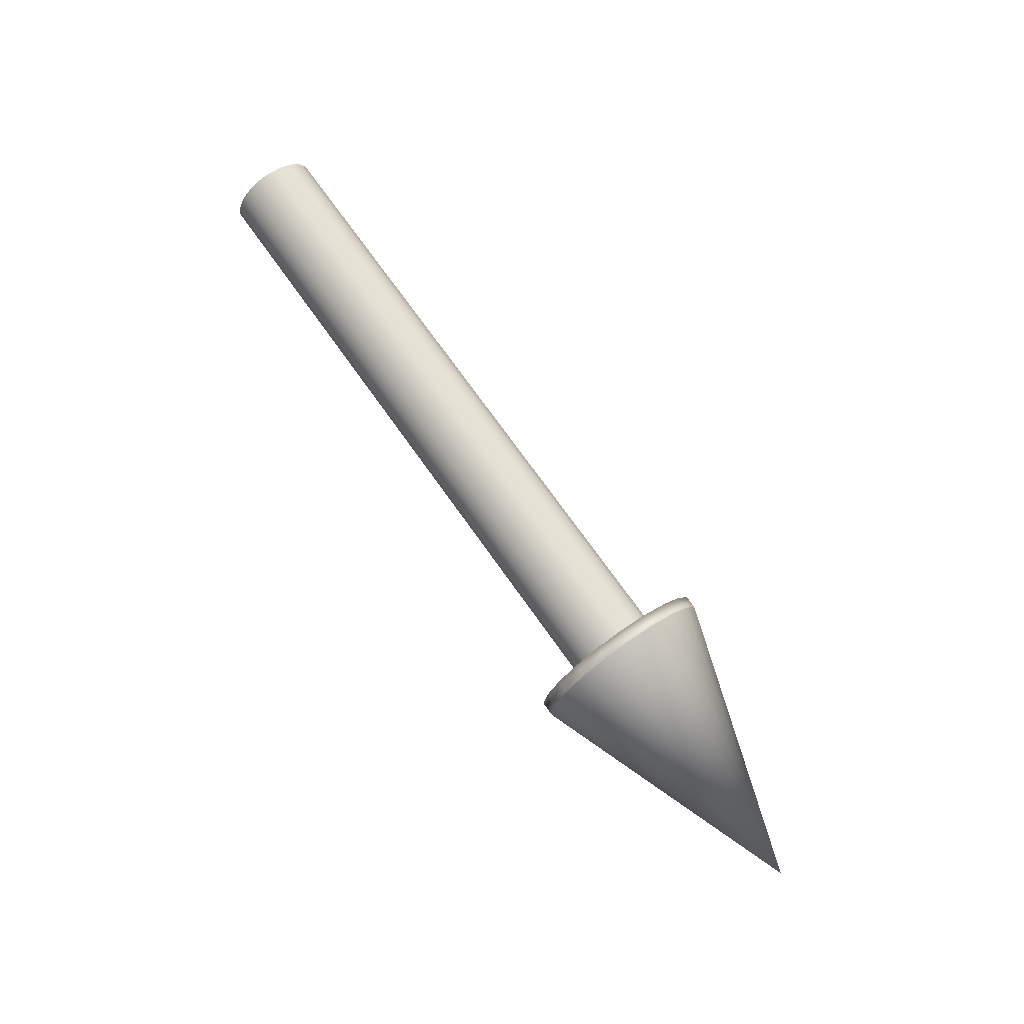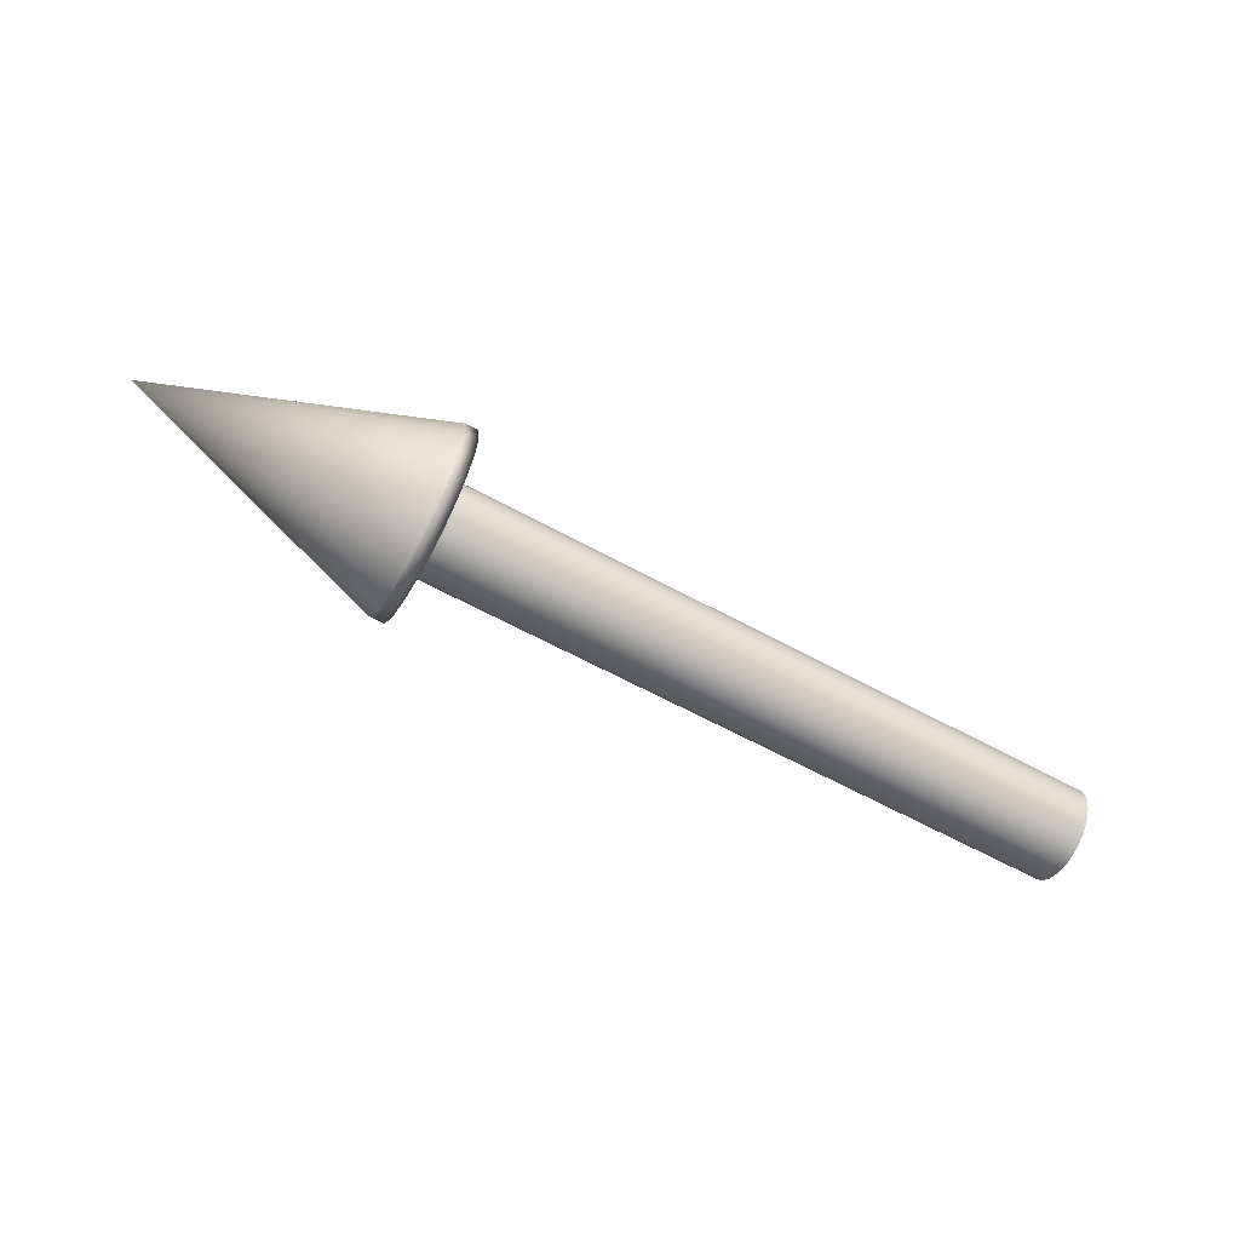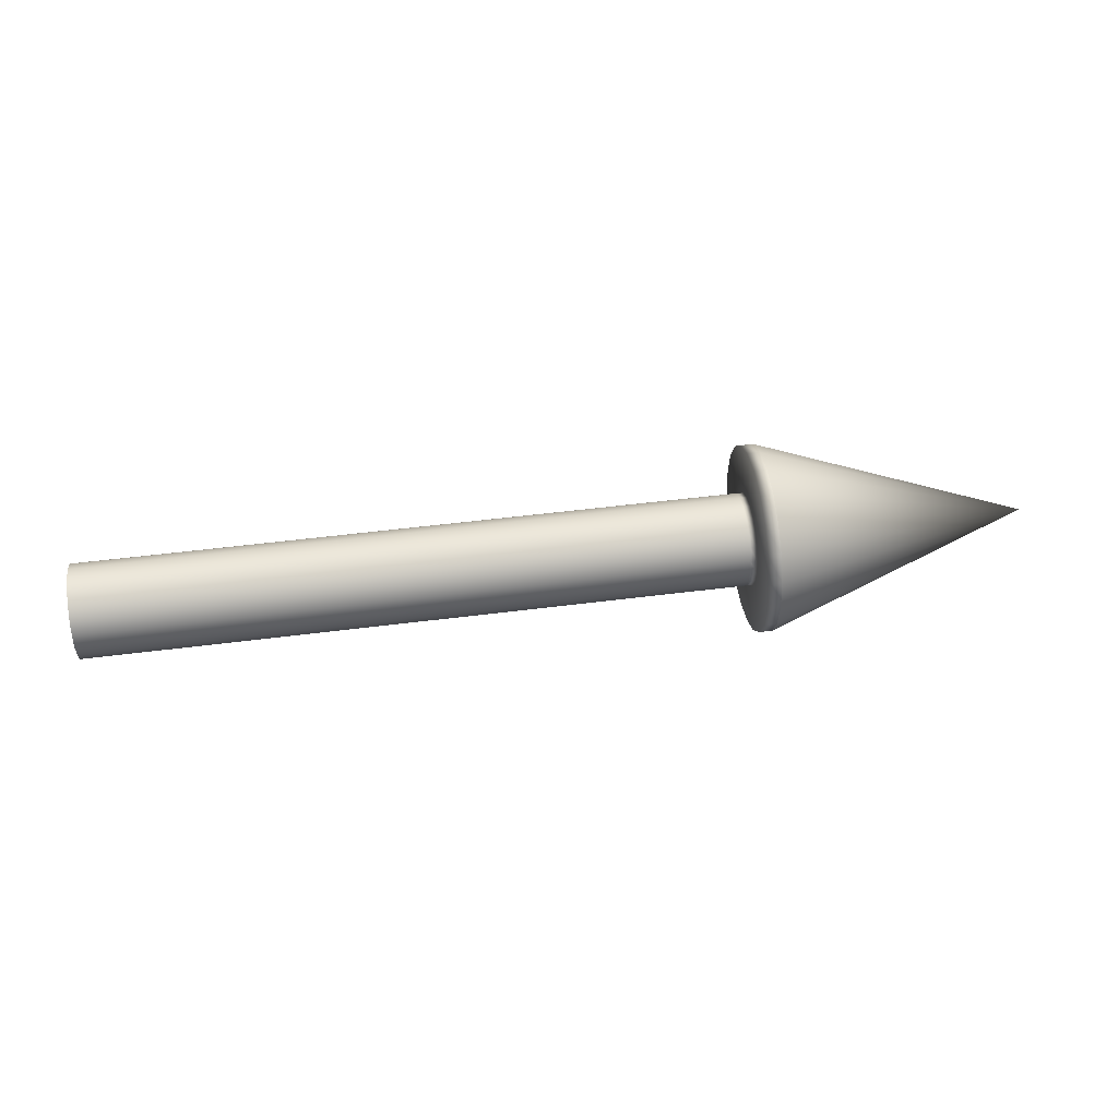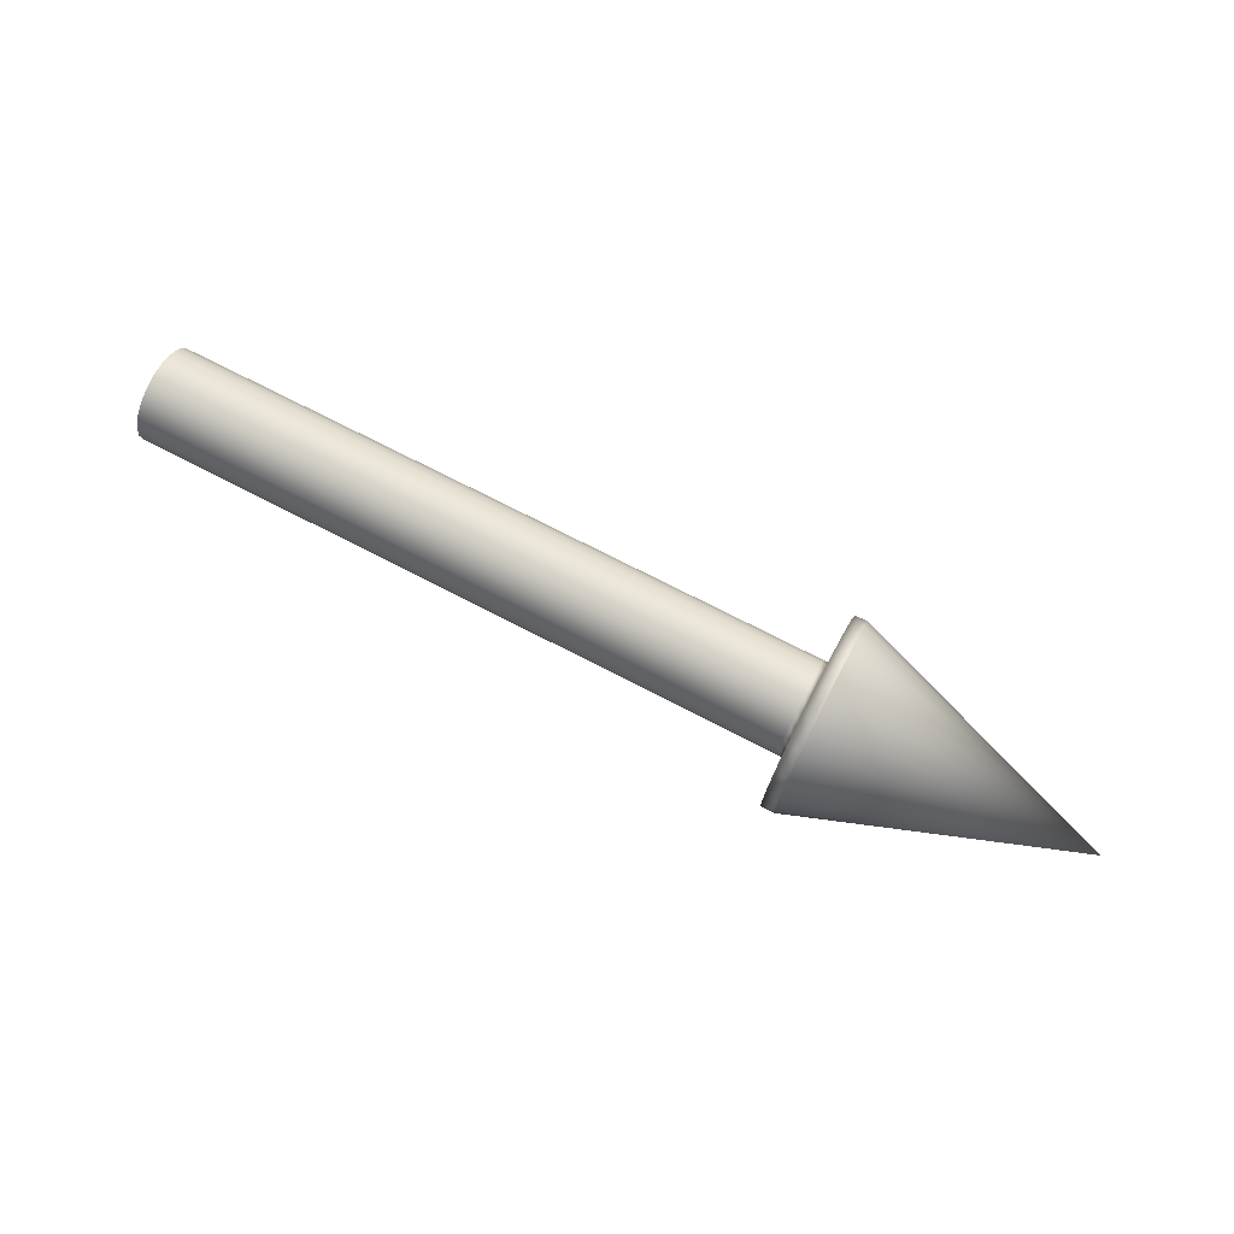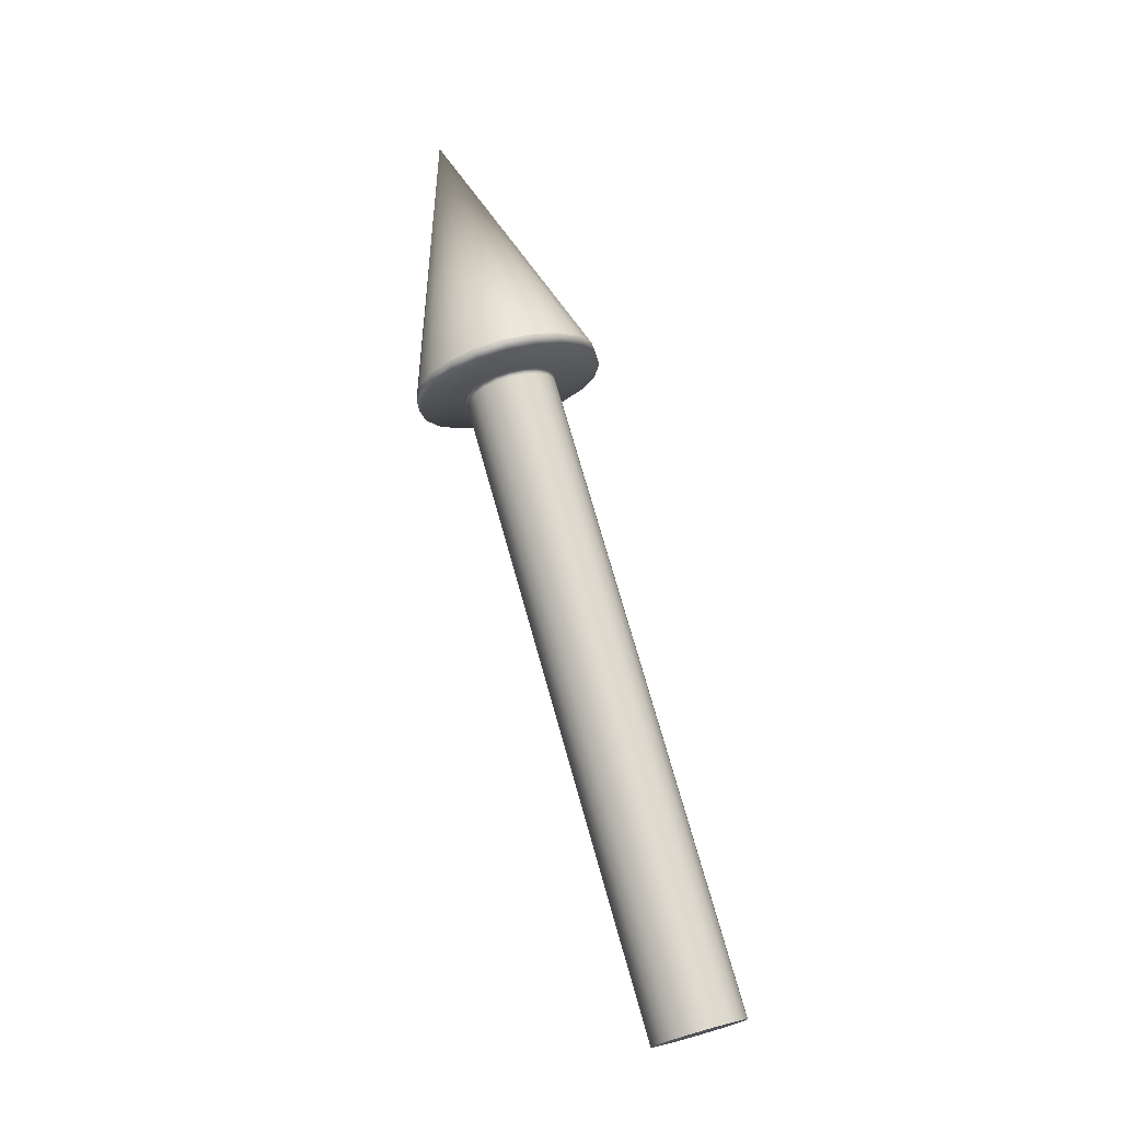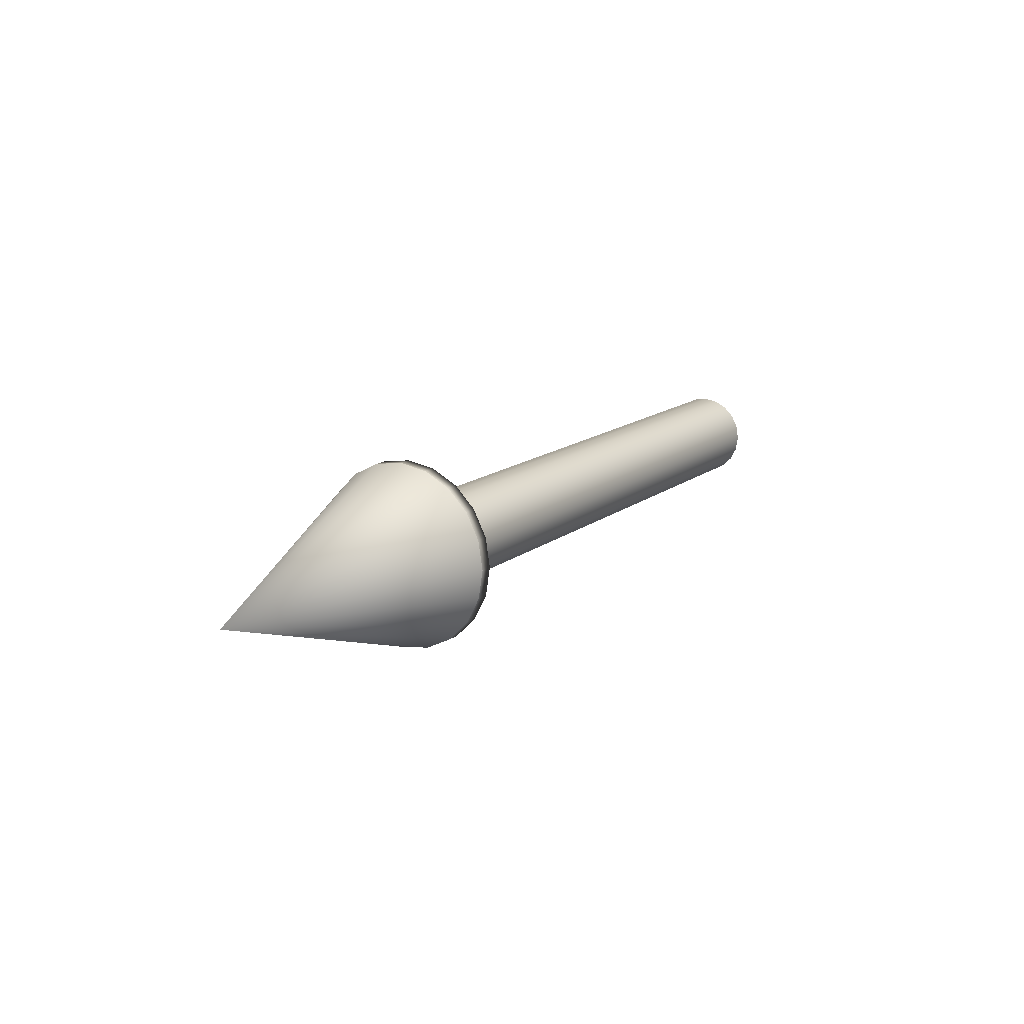
<metadata>
{"format":"obj","ext":"obj","renderer":"f3d","projection":"perspective","resolution":1024,"background":"white","views":[{"elev":72.1,"azim":-125.3,"up":"+Y"},{"elev":-62.7,"azim":-28.9,"up":"+Y"},{"elev":47.1,"azim":171.6,"up":"+Y"},{"elev":72.9,"azim":-152.7,"up":"+Z"},{"elev":73.2,"azim":74.3,"up":"+Z"},{"elev":14.7,"azim":-57.8,"up":"+Z"}]}
</metadata>
<code>
g default
v 1.116 0.1822 -0.0592
v 1.116 0.155 -0.1126
v 1.116 0.1126 -0.155
v 1.116 0.0592 -0.1822
v 1.116 0 -0.1916
v 1.116 -0.0592 -0.1822
v 1.116 -0.1126 -0.155
v 1.116 -0.155 -0.1126
v 1.116 -0.1822 -0.0592
v 1.116 -0.1916 0
v 1.116 -0.1822 0.0592
v 1.116 -0.155 0.1126
v 1.116 -0.1126 0.155
v 1.116 -0.0592 0.1822
v 1.116 0 0.1916
v 1.116 0.0592 0.1822
v 1.116 0.1126 0.155
v 1.116 0.155 0.1126
v 1.116 0.1822 0.0592
v 1.116 0.1916 0
v -1.6 0.1822 -0.0592
v -1.6 0.155 -0.1126
v -1.6 0.1126 -0.155
v -1.6 0.0592 -0.1822
v -1.6 0 -0.1916
v -1.6 -0.0592 -0.1822
v -1.6 -0.1126 -0.155
v -1.6 -0.155 -0.1126
v -1.6 -0.1822 -0.0592
v -1.6 -0.1916 0
v -1.6 -0.1822 0.0592
v -1.6 -0.155 0.1126
v -1.6 -0.1126 0.155
v -1.6 -0.0592 0.1822
v -1.6 0 0.1916
v -1.6 0.0592 0.1822
v -1.6 0.1126 0.155
v -1.6 0.155 0.1126
v -1.6 0.1822 0.0592
v -1.6 0.1916 0
v -1.653 0.3686 -0.1198
v -1.653 0.3135 -0.2278
v -1.653 0.2278 -0.3135
v -1.653 0.1198 -0.3686
v -1.653 0 -0.3875
v -1.653 -0.1198 -0.3686
v -1.653 -0.2278 -0.3135
v -1.653 -0.3135 -0.2278
v -1.653 -0.3686 -0.1198
v -1.653 -0.3875 0
v -1.653 -0.3686 0.1198
v -1.653 -0.3135 0.2278
v -1.653 -0.2278 0.3135
v -1.653 -0.1198 0.3686
v -1.653 0 0.3875
v -1.653 0.1198 0.3686
v -1.653 0.2278 0.3135
v -1.653 0.3135 0.2278
v -1.653 0.3686 0.1198
v -1.653 0.3875 0
v 1.116 0 0
v -2.756 0 0
v -1.6 -0.1198 0.3686
v -1.6 -0.2278 0.3135
v -1.6 -0.3135 0.2278
v -1.6 -0.3686 0.1198
v -1.6 -0.3875 0
v -1.6 -0.3686 -0.1198
v -1.6 -0.3135 -0.2278
v -1.6 -0.2278 -0.3135
v -1.6 -0.1198 -0.3686
v -1.6 0 -0.3875
v -1.6 0.1198 -0.3686
v -1.6 0.2278 -0.3135
v -1.6 0.3135 -0.2278
v -1.6 0.3686 -0.1198
v -1.6 0.3875 0
v -1.6 0.3686 0.1198
v -1.6 0.3135 0.2278
v -1.6 0.2278 0.3135
v -1.6 0.1198 0.3686
v -1.6 0 0.3875
v -1.57 0.155 -0.1126
v -1.57 0.1822 -0.0592
v -1.57 0.1916 0
v -1.57 0.1822 0.0592
v -1.57 0.155 0.1126
v -1.57 0.1126 0.155
v -1.57 0.0592 0.1822
v -1.57 -0 0.1916
v -1.57 -0.0592 0.1822
v -1.57 -0.1126 0.155
v -1.57 -0.155 0.1126
v -1.57 -0.1822 0.0592
v -1.57 -0.1916 0
v -1.57 -0.1822 -0.0592
v -1.57 -0.155 -0.1126
v -1.57 -0.1126 -0.155
v -1.57 -0.0592 -0.1822
v -1.57 -0 -0.1916
v -1.57 0.0592 -0.1822
v -1.57 0.1126 -0.155
g pCylinder1
f 1 2 83 84
f 2 3 102 83
f 3 4 101 102
f 4 5 100 101
f 5 6 99 100
f 6 7 98 99
f 7 8 97 98
f 8 9 96 97
f 9 10 95 96
f 10 11 94 95
f 11 12 93 94
f 12 13 92 93
f 13 14 91 92
f 14 15 90 91
f 15 16 89 90
f 16 17 88 89
f 17 18 87 88
f 18 19 86 87
f 19 20 85 86
f 20 1 84 85
f 21 22 75 76
f 22 23 74 75
f 23 24 73 74
f 24 25 72 73
f 25 26 71 72
f 26 27 70 71
f 27 28 69 70
f 28 29 68 69
f 29 30 67 68
f 30 31 66 67
f 31 32 65 66
f 32 33 64 65
f 33 34 63 64
f 34 35 82 63
f 35 36 81 82
f 36 37 80 81
f 37 38 79 80
f 38 39 78 79
f 39 40 77 78
f 40 21 76 77
f 2 1 61
f 3 2 61
f 4 3 61
f 5 4 61
f 6 5 61
f 7 6 61
f 8 7 61
f 9 8 61
f 10 9 61
f 11 10 61
f 12 11 61
f 13 12 61
f 14 13 61
f 15 14 61
f 16 15 61
f 17 16 61
f 18 17 61
f 19 18 61
f 20 19 61
f 1 20 61
f 41 42 62
f 42 43 62
f 43 44 62
f 44 45 62
f 45 46 62
f 46 47 62
f 47 48 62
f 48 49 62
f 49 50 62
f 50 51 62
f 51 52 62
f 52 53 62
f 53 54 62
f 54 55 62
f 55 56 62
f 56 57 62
f 57 58 62
f 58 59 62
f 59 60 62
f 60 41 62
f 64 63 54 53
f 65 64 53 52
f 66 65 52 51
f 67 66 51 50
f 68 67 50 49
f 69 68 49 48
f 70 69 48 47
f 71 70 47 46
f 72 71 46 45
f 73 72 45 44
f 74 73 44 43
f 75 74 43 42
f 76 75 42 41
f 77 76 41 60
f 78 77 60 59
f 79 78 59 58
f 80 79 58 57
f 81 80 57 56
f 82 81 56 55
f 63 82 55 54
f 84 83 22 21
f 85 84 21 40
f 86 85 40 39
f 87 86 39 38
f 88 87 38 37
f 89 88 37 36
f 90 89 36 35
f 91 90 35 34
f 92 91 34 33
f 93 92 33 32
f 94 93 32 31
f 95 94 31 30
f 96 95 30 29
f 97 96 29 28
f 98 97 28 27
f 99 98 27 26
f 100 99 26 25
f 101 100 25 24
f 102 101 24 23
f 83 102 23 22

</code>
